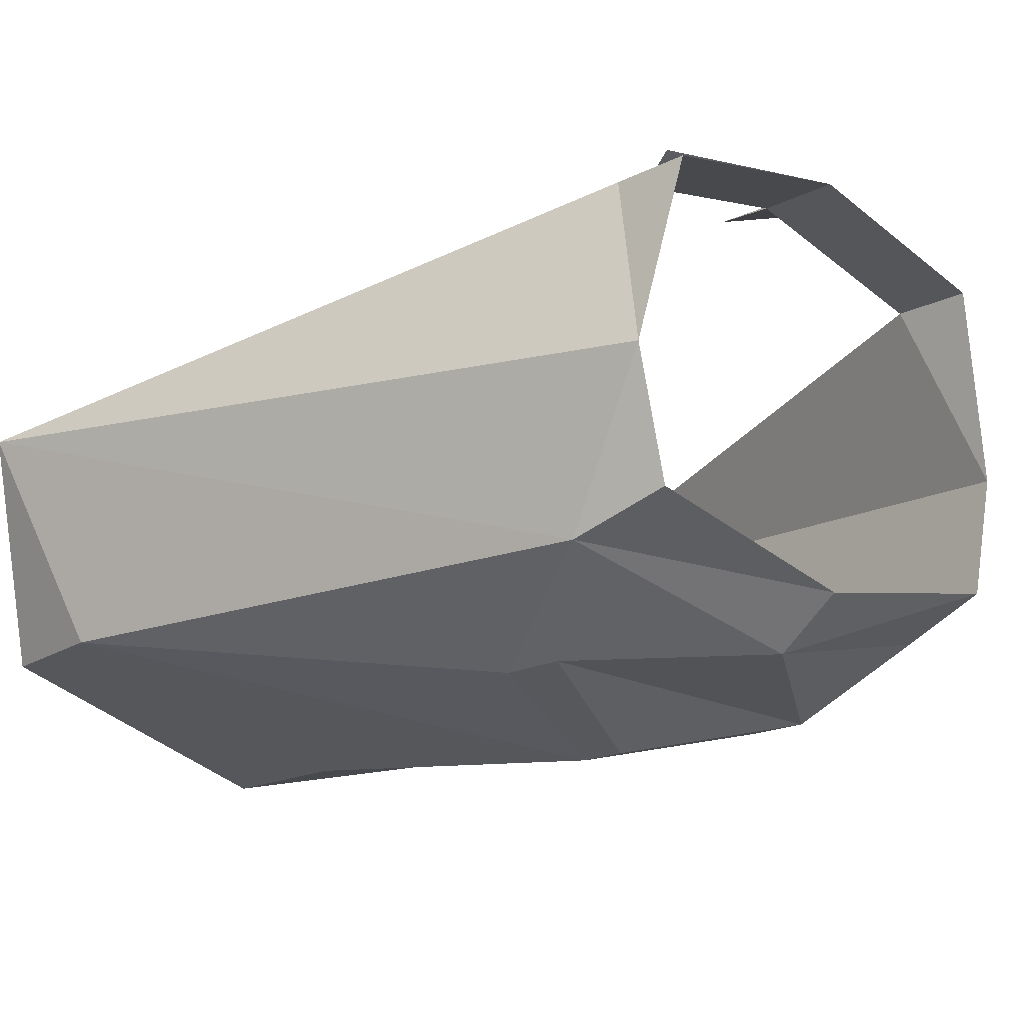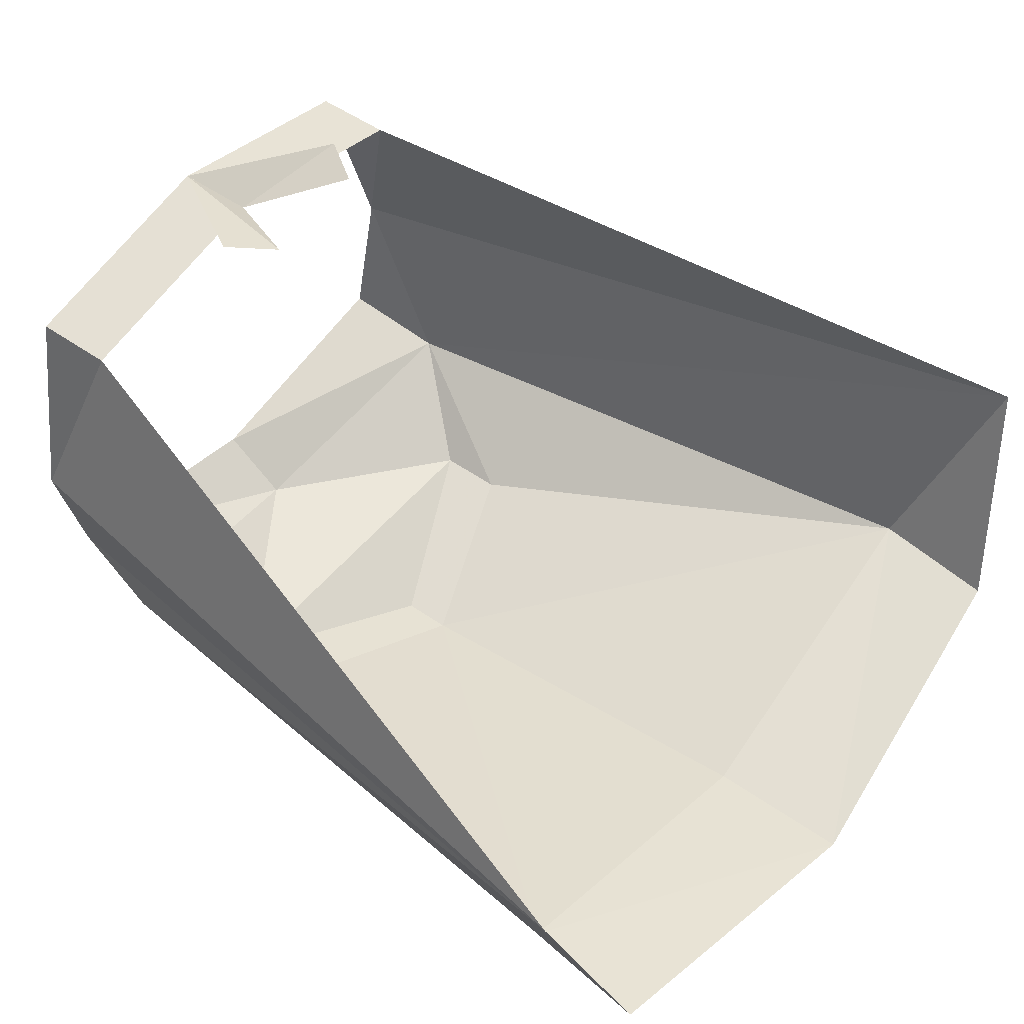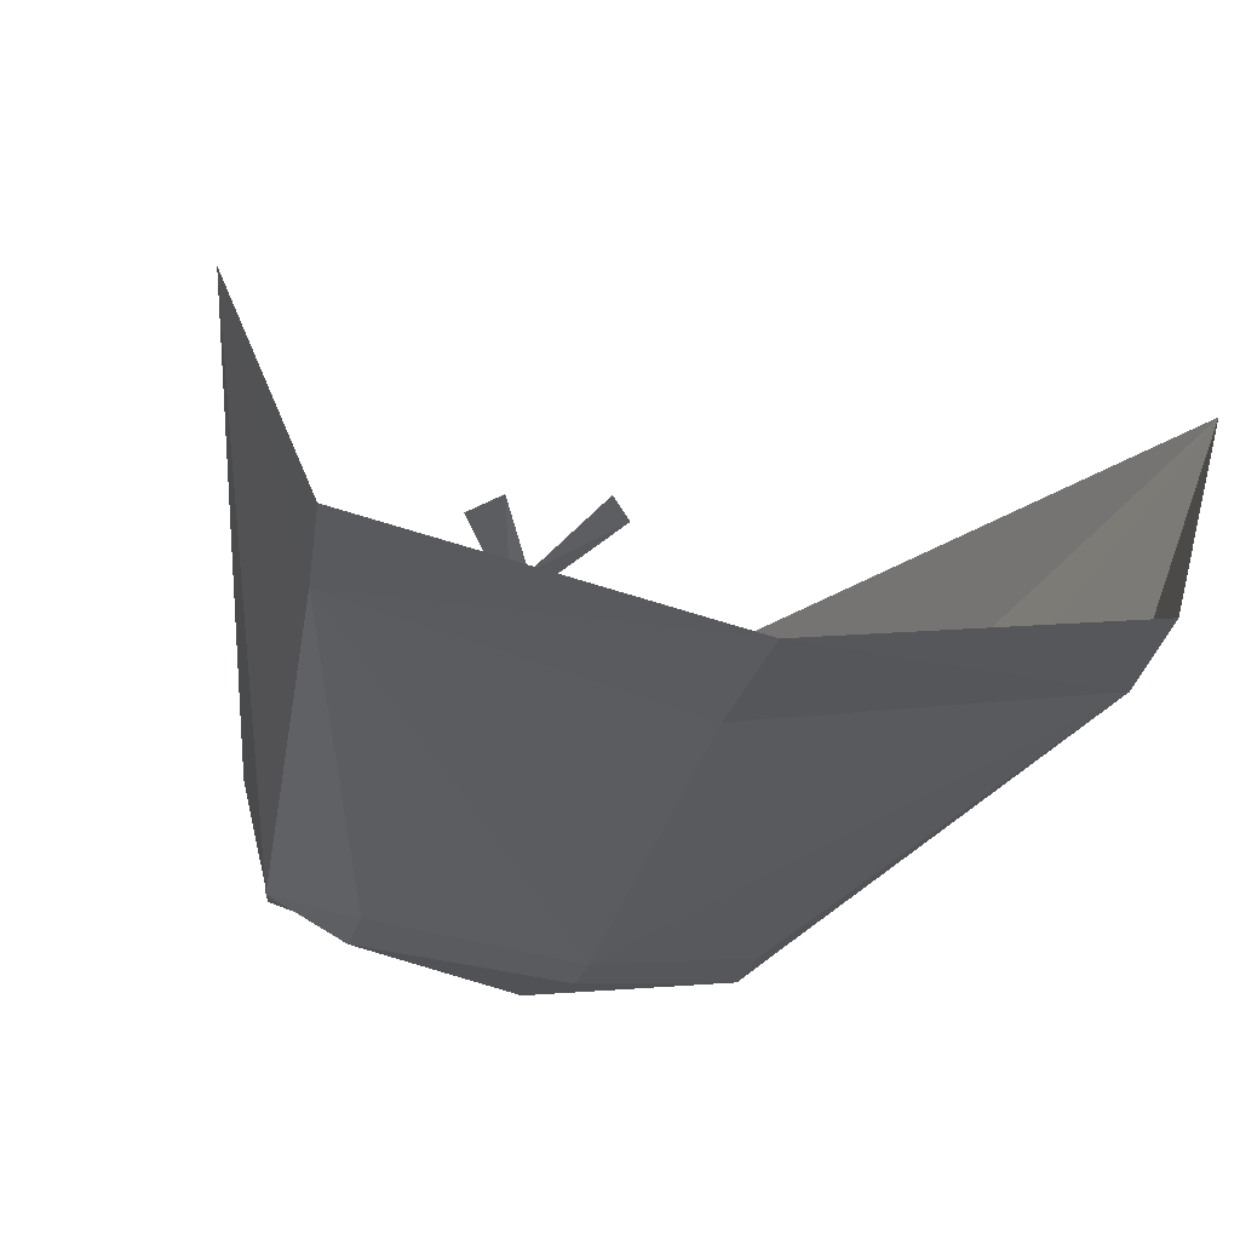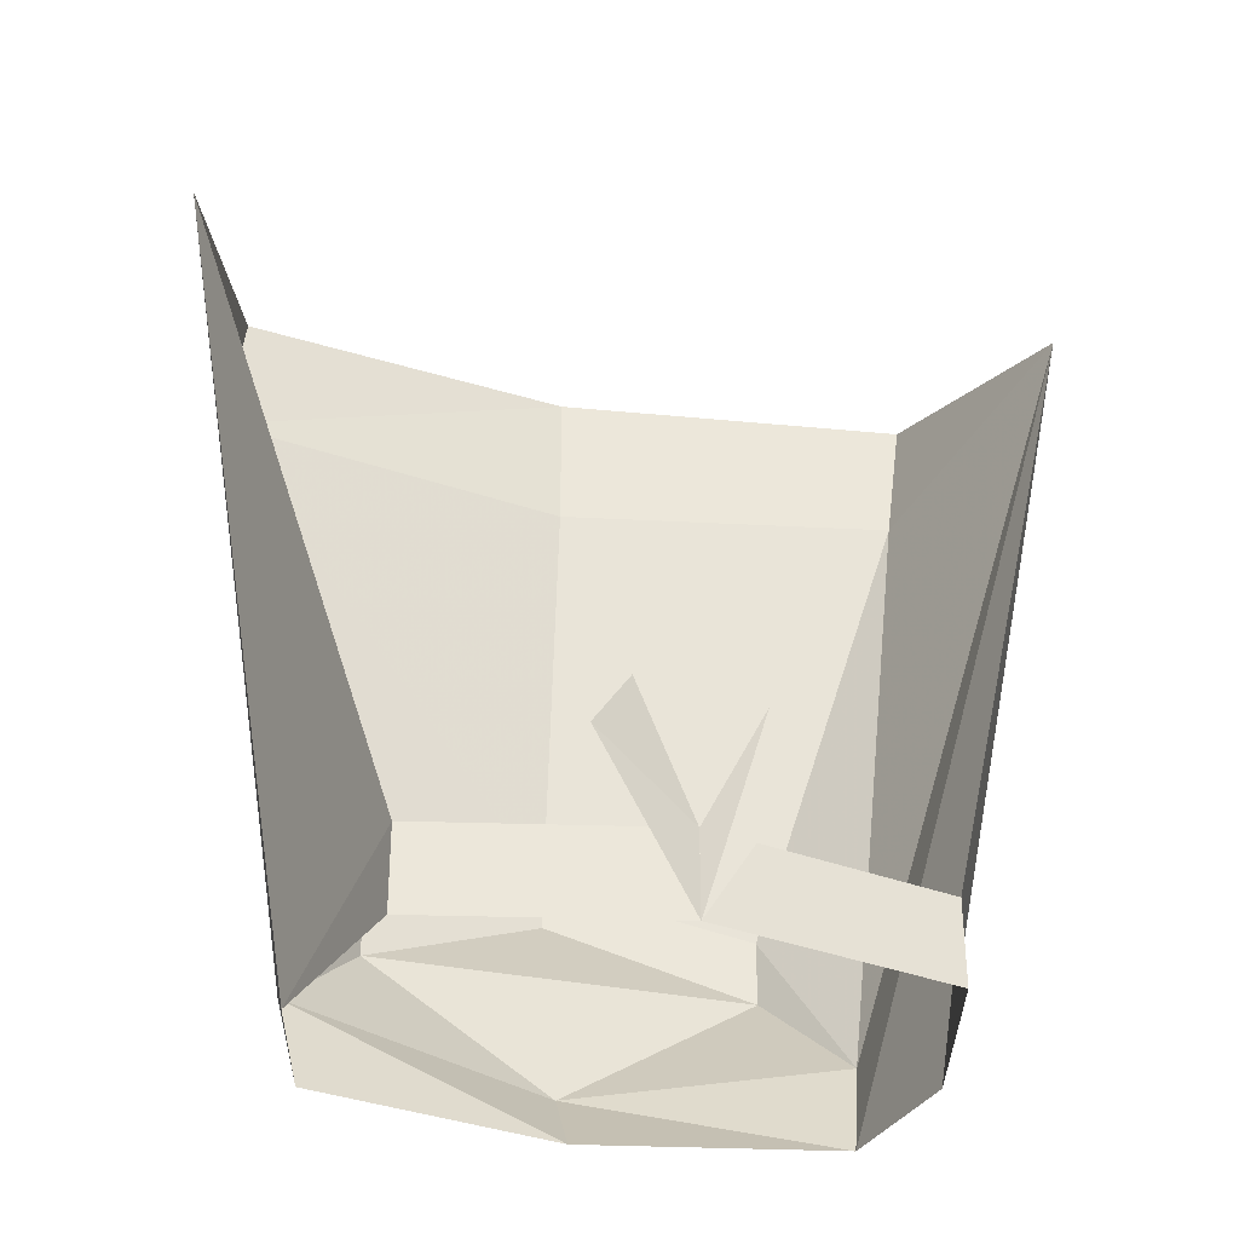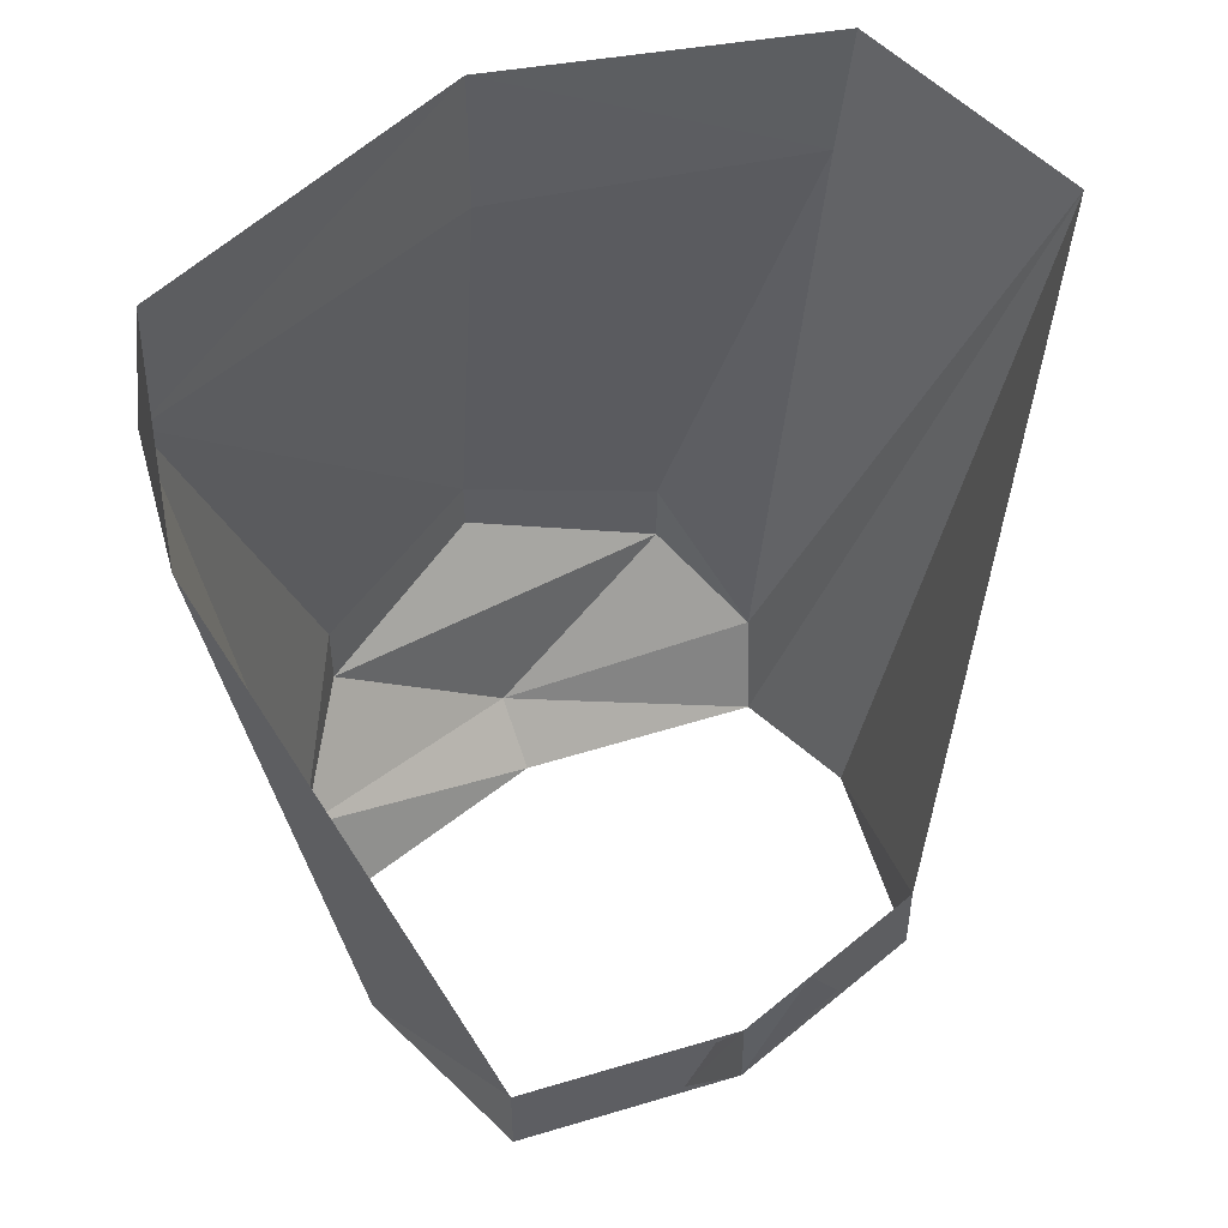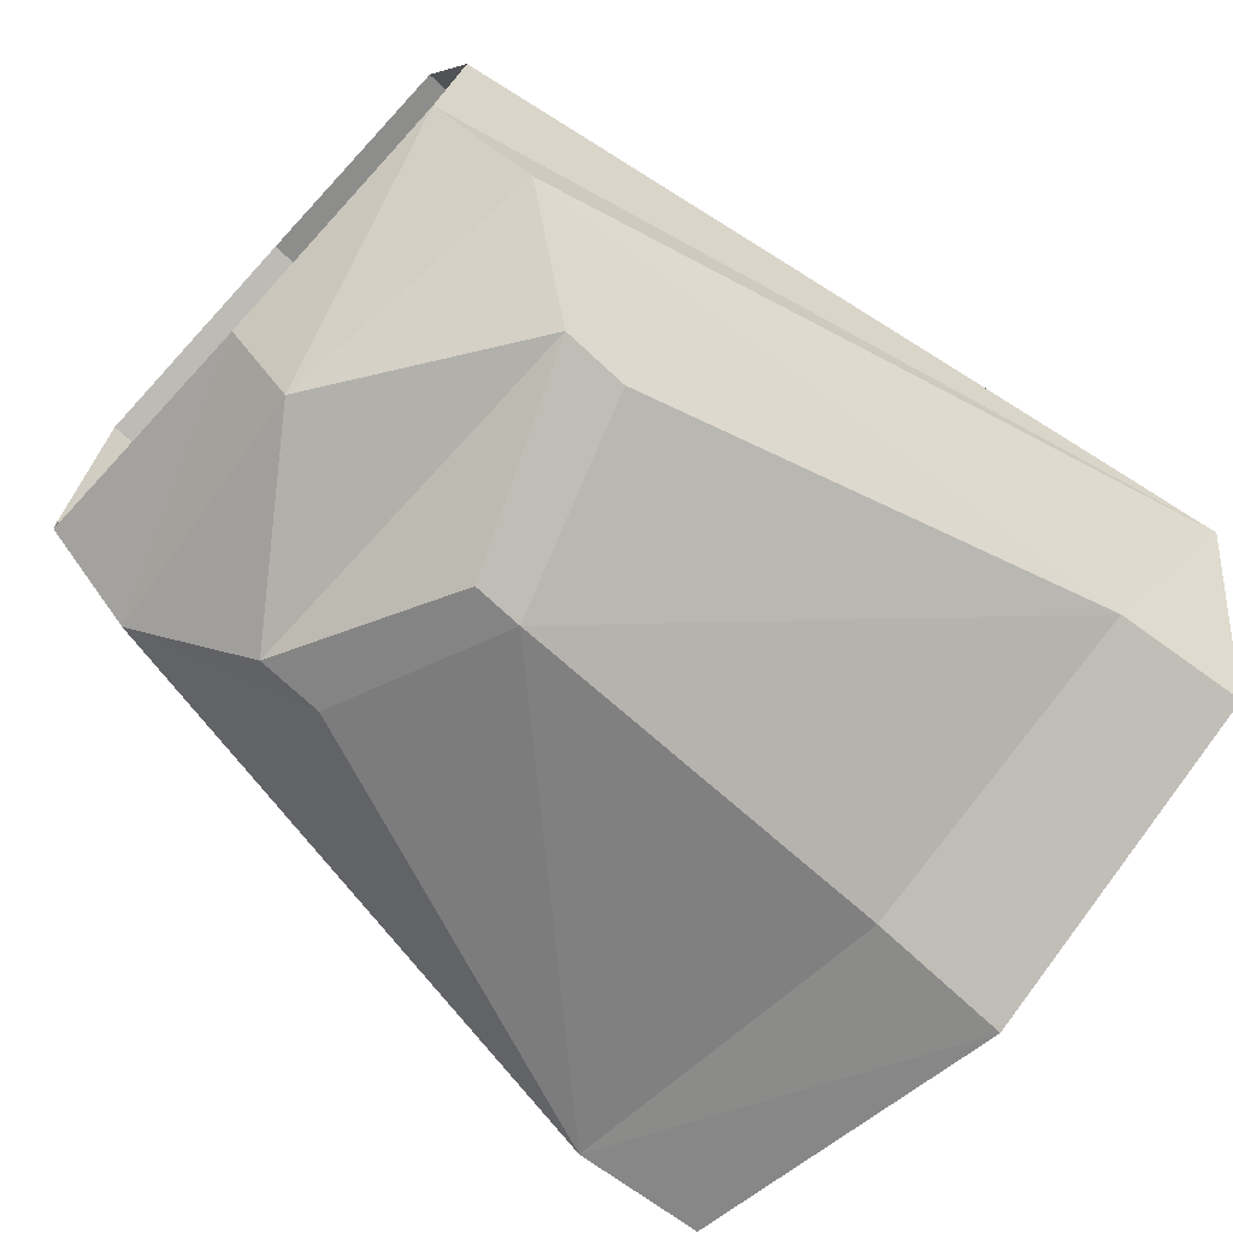
<metadata>
{"format":"obj","ext":"obj","renderer":"f3d","projection":"perspective","resolution":1024,"background":"white","views":[{"elev":-18.0,"azim":-45.5,"up":"+Z"},{"elev":50.4,"azim":127.7,"up":"+Z"},{"elev":-27.9,"azim":164.8,"up":"+Z"},{"elev":-35.9,"azim":-14.4,"up":"+Y"},{"elev":49.6,"azim":-30.6,"up":"+Y"},{"elev":-74.8,"azim":47.3,"up":"+Z"}]}
</metadata>
<code>
v 0.1328 -0.8828 -0.007812
v 0.2031 -0.5 0.02344
v 0.1094 -0.8516 0.08594
v 0.1094 -0.8906 0.08594
v 0 -0.8516 0.1094
v 0 -0.8906 0.1094
v -0.1094 -0.8516 0.08594
v -0.1094 -0.8906 0.08594
v -0.1328 -0.8828 -0.007812
v -0.2031 -0.5 0.02344
v -0.125 -0.8359 -0.08594
v -0.1172 -0.8828 -0.07031
v 0 -0.8828 -0.09375
v 0 -0.8516 -0.1172
v 0.1172 -0.8828 -0.07031
v 0.125 -0.8359 -0.08594
v 0.02344 -0.8047 0.125
v 0.03906 -0.8281 0.125
v -0.03125 -0.8047 0.1328
v -0.04688 -0.8281 0.1328
v -0.1719 -0.5391 -0.08594
v 0 -0.7266 -0.1484
v -0.08594 -0.7578 -0.125
v -0.1641 -0.4766 -0.08594
v 0 -0.4609 -0.125
v 0 -0.5312 -0.125
v 0.1562 -0.5391 -0.08594
v 0.09375 -0.7578 -0.125
v 0.09375 -0.7891 -0.125
v 0 -0.75 -0.1484
v -0.08594 -0.7891 -0.125
v 0.1641 -0.4766 -0.08594
f 1 2 3
f 1 3 4
f 4 3 5
f 4 5 6
f 6 5 7
f 6 7 8
f 8 7 9
f 9 7 10
f 9 10 11
f 9 11 12
f 12 11 13
f 13 11 14
f 13 14 15
f 15 14 16
f 15 16 2
f 15 2 1
f 5 6 17
f 17 6 18
f 5 19 20
f 5 20 6
f 21 11 10
f 21 10 24
f 21 24 25
f 21 25 26
f 16 27 2
f 2 27 32
f 32 27 25
f 25 27 26
f 21 22 23
f 21 23 11
f 21 26 22
f 22 26 27
f 22 27 28
f 16 28 27
f 22 28 29
f 22 29 30
f 22 30 23
f 23 30 31
f 23 31 11
f 16 29 28
f 11 31 14
f 14 31 29
f 14 29 16
f 31 30 29

</code>
